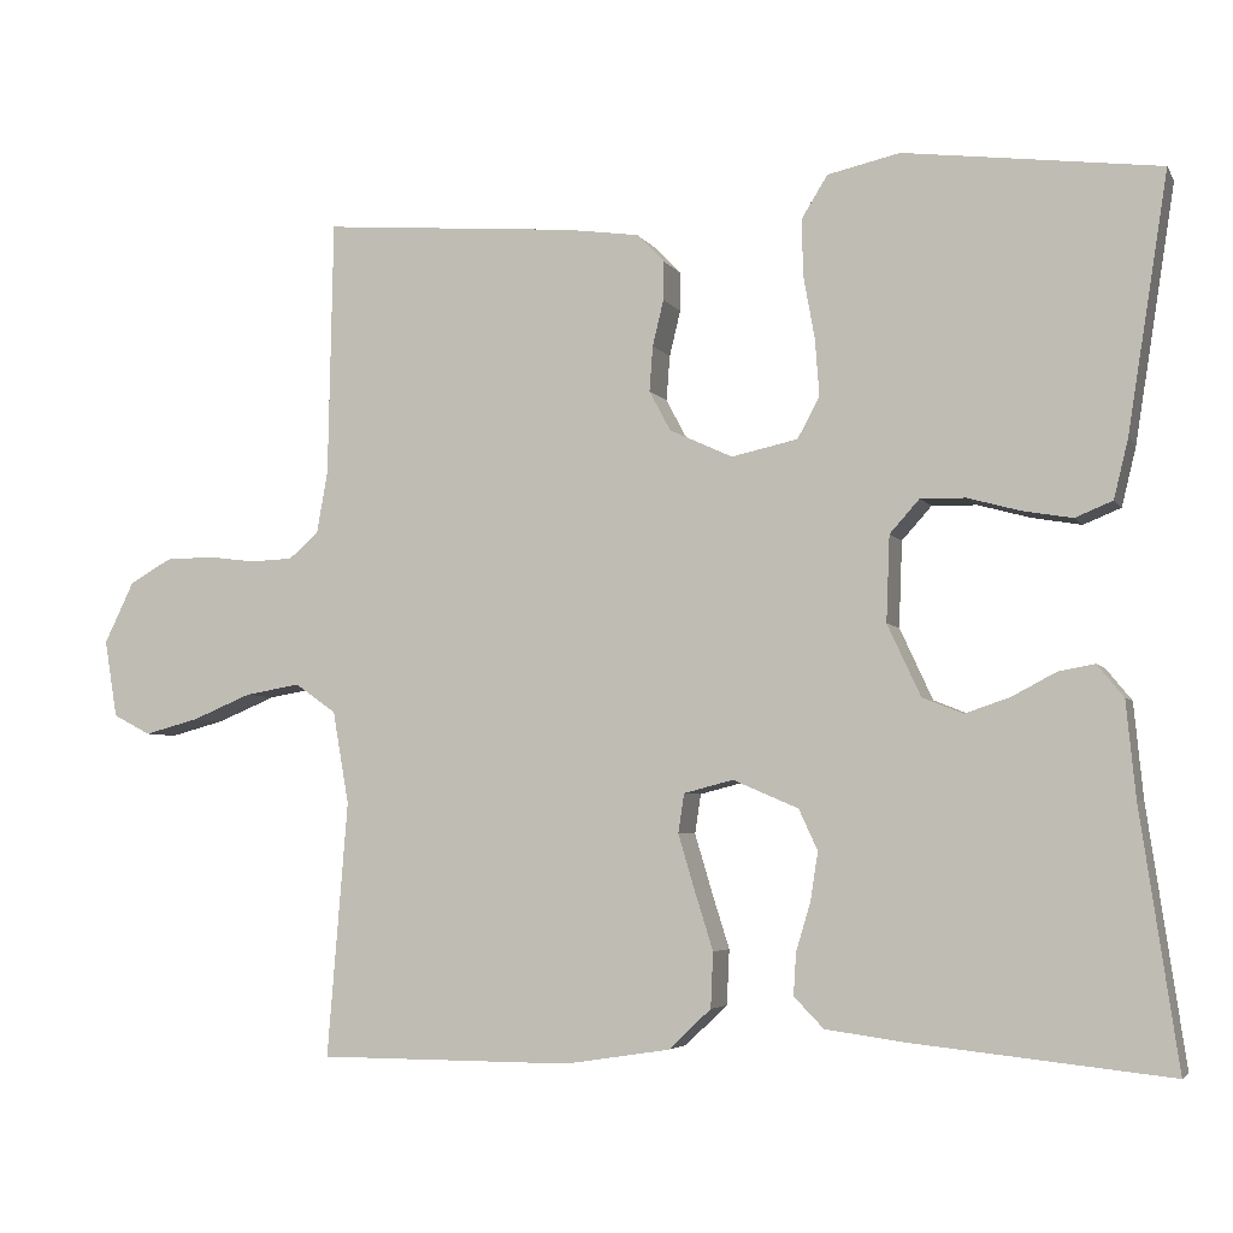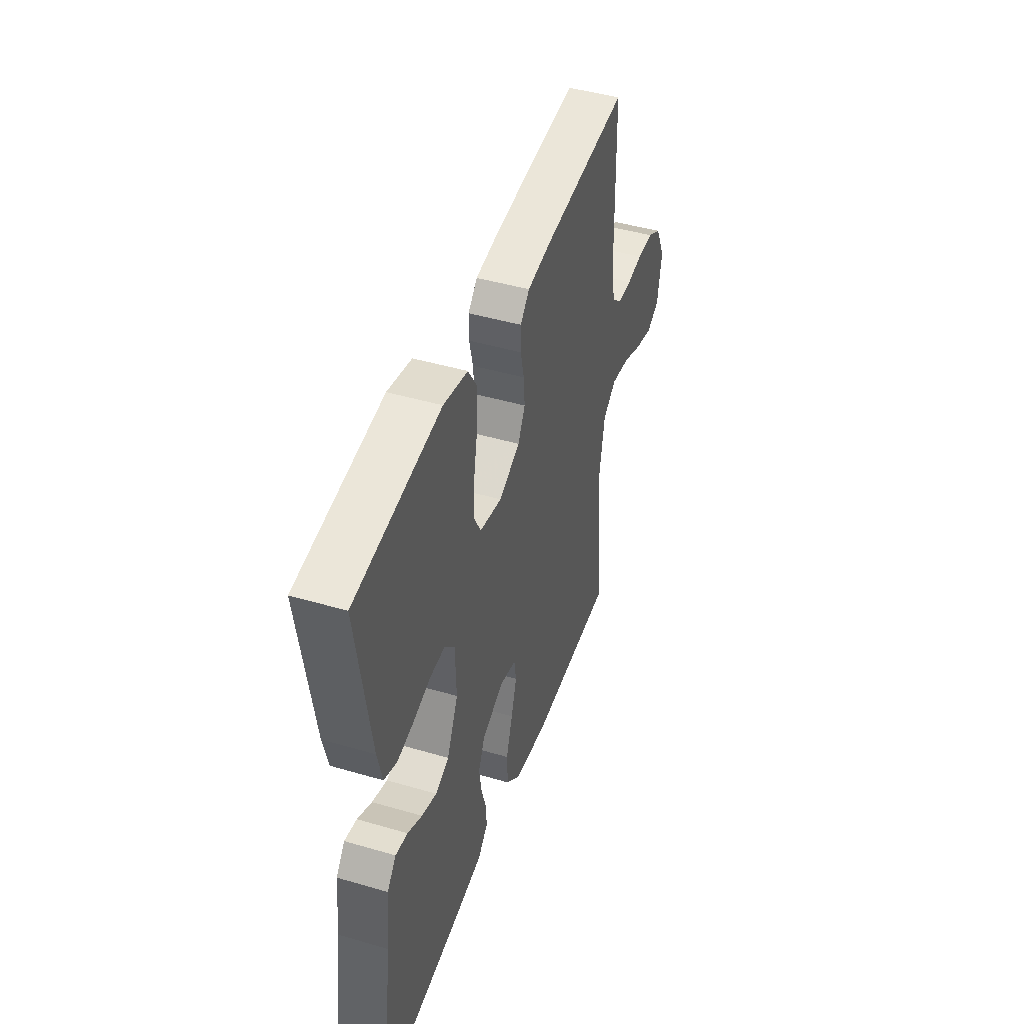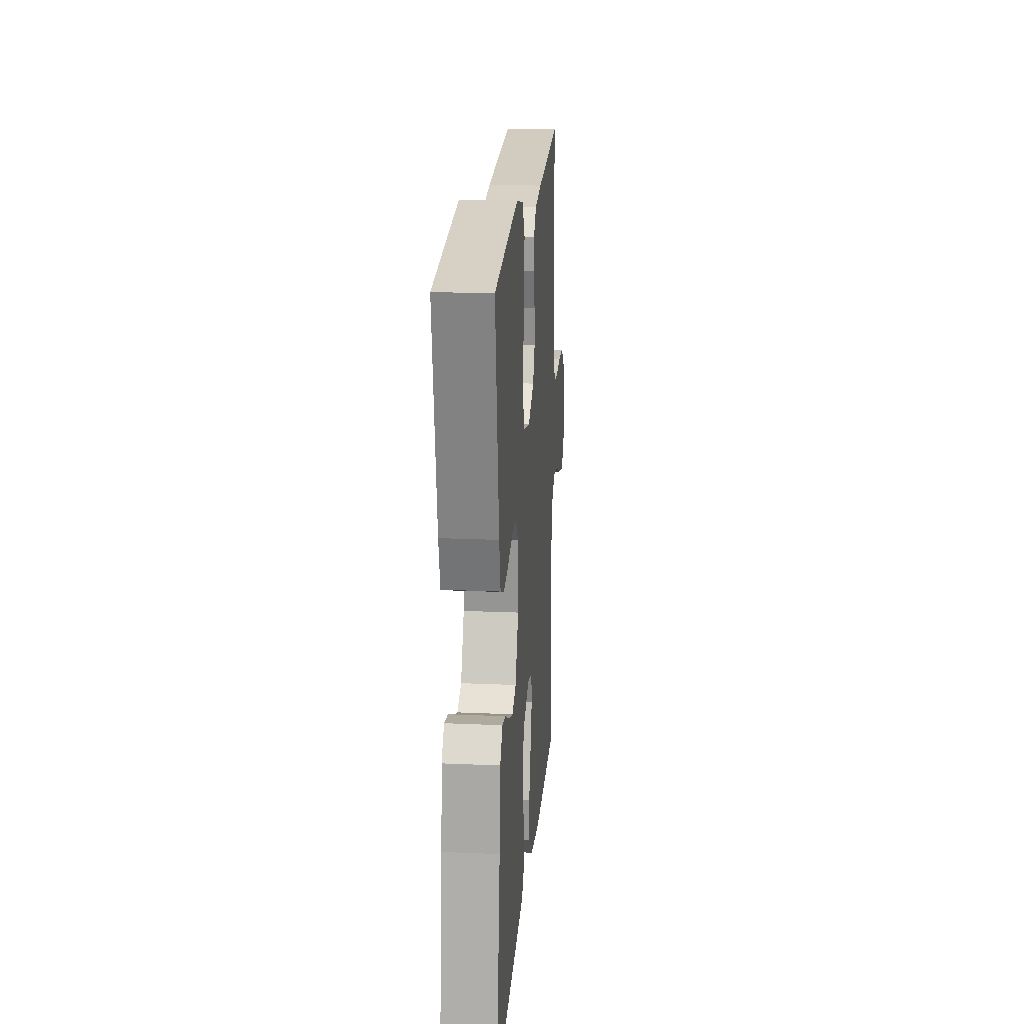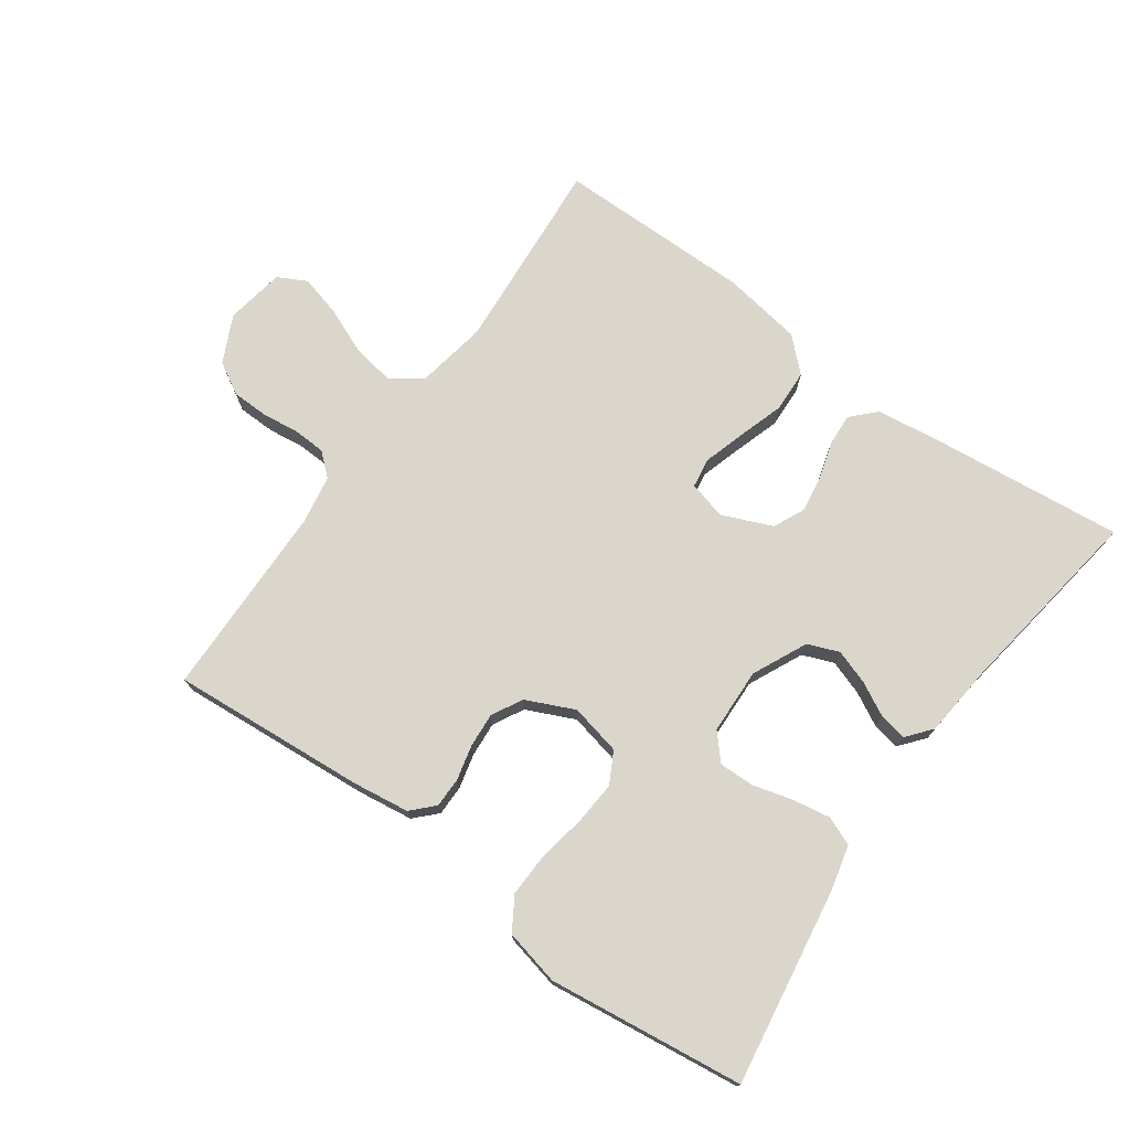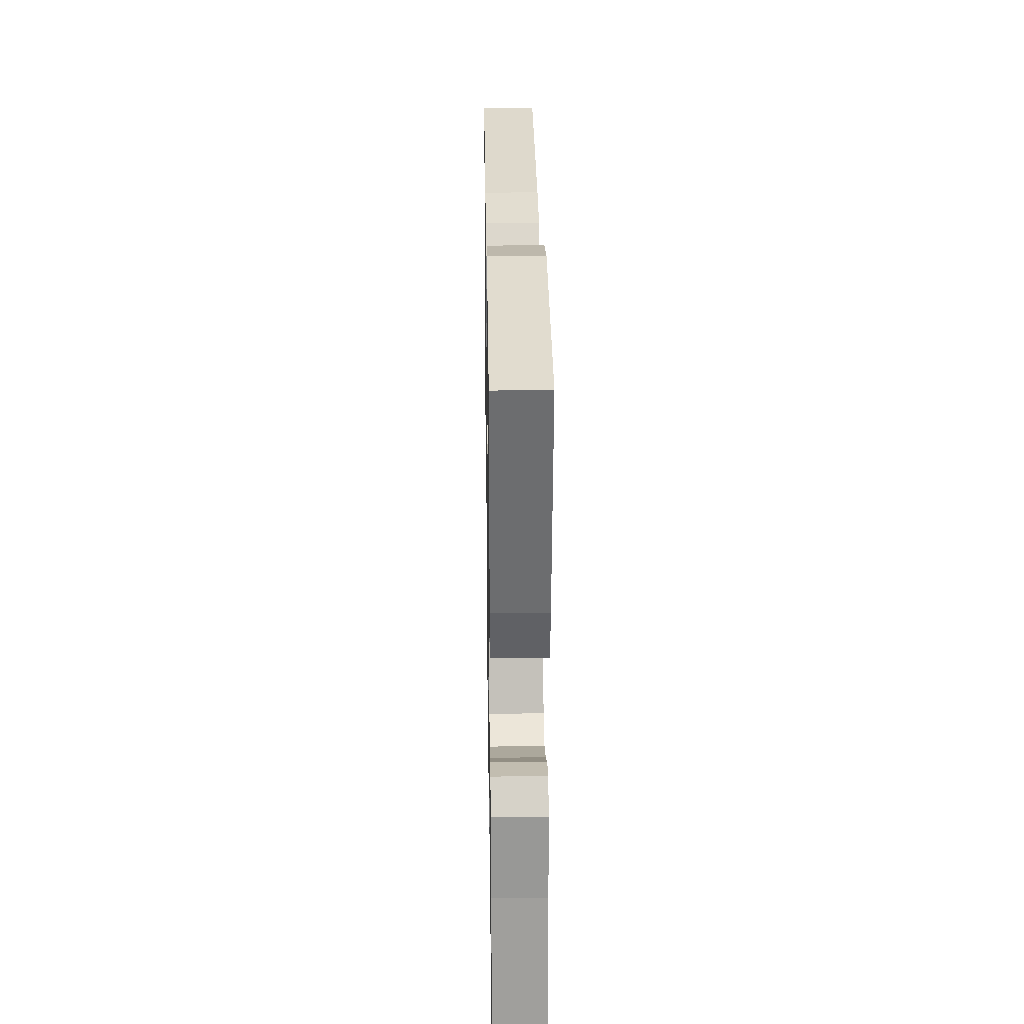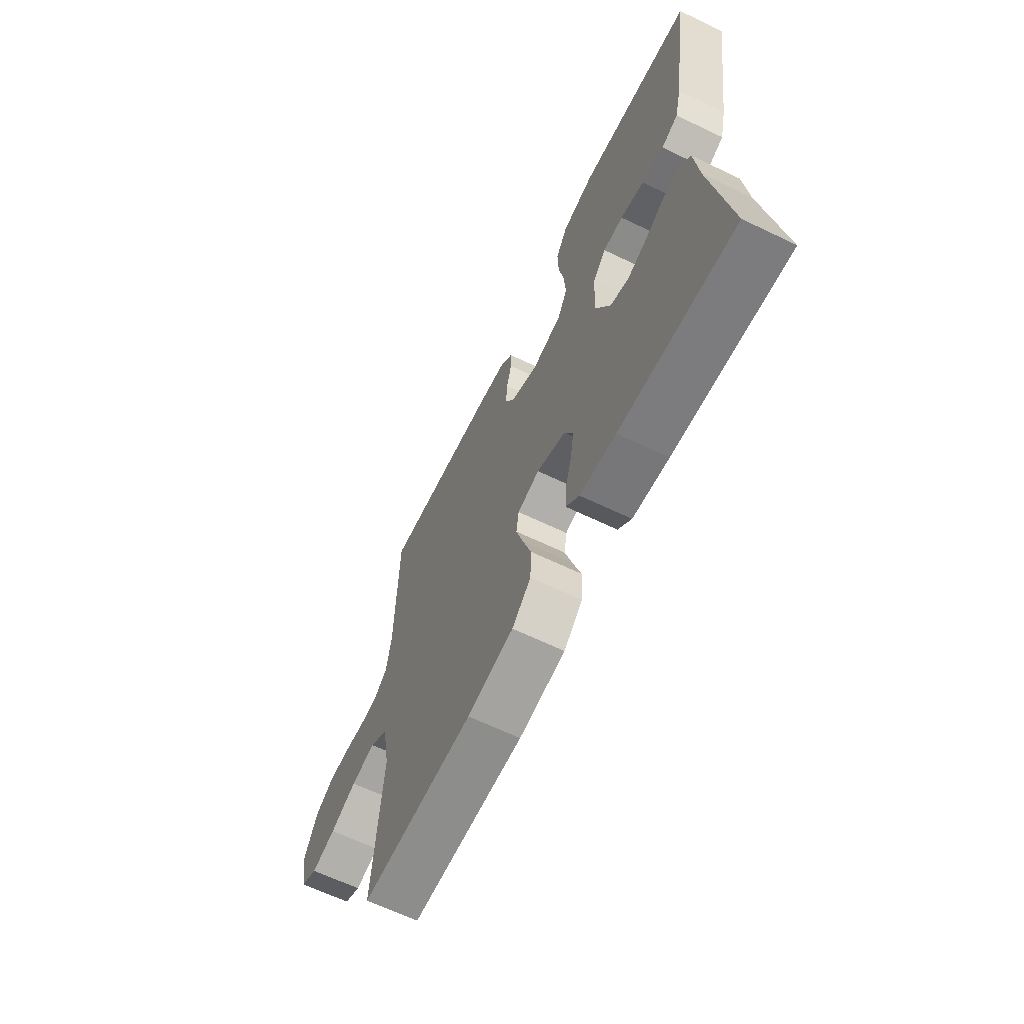
<metadata>
{"format":"obj","ext":"obj","renderer":"f3d","projection":"perspective","resolution":1024,"background":"white","views":[{"elev":-4.6,"azim":17.6,"up":"+Z"},{"elev":45.2,"azim":108.7,"up":"+Z"},{"elev":19.6,"azim":94.7,"up":"+Z"},{"elev":74.0,"azim":35.7,"up":"+Y"},{"elev":27.3,"azim":89.1,"up":"+Z"},{"elev":-64.7,"azim":64.2,"up":"+Z"}]}
</metadata>
<code>
v 0.5 0.07 -0.5
v 0.2 0.07 -0.468
v 0.105 0.07 -0.455
v 0.07 0.07 -0.419
v 0.073 0.07 -0.37
v 0.09 0.07 -0.313
v 0.099 0.07 -0.256
v 0.077 0.07 -0.208
v 0 0.07 -0.175
v -0.058 0.07 -0.19
v -0.065 0.07 -0.236
v -0.046 0.07 -0.3
v -0.024 0.07 -0.37
v -0.027 0.07 -0.435
v -0.077 0.07 -0.482
v -0.2 0.07 -0.501
v -0.5 0.07 -0.5
v -0.476 0.07 -0.2
v -0.495 0.07 -0.091
v -0.543 0.07 -0.057
v -0.608 0.07 -0.068
v -0.678 0.07 -0.097
v -0.742 0.07 -0.114
v -0.786 0.07 -0.091
v -0.801 0.07 0
v -0.766 0.07 0.072
v -0.717 0.07 0.1
v -0.66 0.07 0.101
v -0.604 0.07 0.094
v -0.554 0.07 0.096
v -0.519 0.07 0.126
v -0.506 0.07 0.2
v -0.5 0.07 0.5
v -0.2 0.07 0.476
v -0.114 0.07 0.464
v -0.082 0.07 0.431
v -0.082 0.07 0.385
v -0.095 0.07 0.331
v -0.099 0.07 0.278
v -0.074 0.07 0.231
v 0 0.07 0.197
v 0.078 0.07 0.214
v 0.104 0.07 0.262
v 0.099 0.07 0.329
v 0.086 0.07 0.402
v 0.084 0.07 0.469
v 0.115 0.07 0.519
v 0.2 0.07 0.538
v 0.5 0.07 0.5
v 0.453 0.07 0.2
v 0.436 0.07 0.13
v 0.392 0.07 0.112
v 0.334 0.07 0.122
v 0.272 0.07 0.139
v 0.219 0.07 0.14
v 0.184 0.07 0.101
v 0.18 0.07 0
v 0.219 0.07 -0.084
v 0.267 0.07 -0.103
v 0.32 0.07 -0.085
v 0.371 0.07 -0.058
v 0.414 0.07 -0.05
v 0.445 0.07 -0.088
v 0.456 0.07 -0.2
v 0.5 0 -0.5
v 0.2 0 -0.468
v 0.105 0 -0.455
v 0.07 0 -0.419
v 0.073 0 -0.37
v 0.09 0 -0.313
v 0.099 0 -0.256
v 0.077 0 -0.208
v 0 0 -0.175
v -0.058 0 -0.19
v -0.065 0 -0.236
v -0.046 0 -0.3
v -0.024 0 -0.37
v -0.027 0 -0.435
v -0.077 0 -0.482
v -0.2 0 -0.501
v -0.5 0 -0.5
v -0.476 0 -0.2
v -0.495 0 -0.091
v -0.543 0 -0.057
v -0.608 0 -0.068
v -0.678 0 -0.097
v -0.742 0 -0.114
v -0.786 0 -0.091
v -0.801 0 0
v -0.766 0 0.072
v -0.717 0 0.1
v -0.66 0 0.101
v -0.604 0 0.094
v -0.554 0 0.096
v -0.519 0 0.126
v -0.506 0 0.2
v -0.5 0 0.5
v -0.2 0 0.476
v -0.114 0 0.464
v -0.082 0 0.431
v -0.082 0 0.385
v -0.095 0 0.331
v -0.099 0 0.278
v -0.074 0 0.231
v 0 0 0.197
v 0.078 0 0.214
v 0.104 0 0.262
v 0.099 0 0.329
v 0.086 0 0.402
v 0.084 0 0.469
v 0.115 0 0.519
v 0.2 0 0.538
v 0.5 0 0.5
v 0.453 0 0.2
v 0.436 0 0.13
v 0.392 0 0.112
v 0.334 0 0.122
v 0.272 0 0.139
v 0.219 0 0.14
v 0.184 0 0.101
v 0.18 0 0
v 0.219 0 -0.084
v 0.267 0 -0.103
v 0.32 0 -0.085
v 0.371 0 -0.058
v 0.414 0 -0.05
v 0.445 0 -0.088
v 0.456 0 -0.2
f 62 63 64
f 61 62 64
f 60 61 64
f 4 5 6
f 3 4 6
f 2 3 6
f 1 2 6
f 64 1 6
f 60 64 6
f 59 60 6
f 58 59 6 7
f 57 58 7 8
f 56 57 8 9
f 52 53 54
f 51 52 54
f 50 51 54
f 49 50 54
f 48 49 54
f 47 48 54
f 46 47 54
f 45 46 54
f 44 45 54
f 43 44 54 55
f 42 43 55 56
f 36 37 38
f 35 36 38
f 34 35 38
f 33 34 38
f 32 33 38
f 31 32 38 39
f 30 31 39 40
f 27 28 29
f 26 27 29
f 25 26 29
f 24 25 29
f 23 24 29
f 22 23 29
f 21 22 29
f 20 21 29 30
f 30 40 41
f 20 30 41
f 19 20 41
f 16 17 18
f 15 16 18
f 14 15 18
f 13 14 18
f 12 13 18
f 11 12 18 19
f 56 9 10
f 42 56 10
f 41 42 10
f 19 41 10
f 10 11 19
f 128 127 126
f 128 126 125
f 128 125 124
f 70 69 68
f 70 68 67
f 70 67 66
f 70 66 65
f 70 65 128
f 70 128 124
f 70 124 123
f 71 70 123 122
f 72 71 122 121
f 73 72 121 120
f 118 117 116
f 118 116 115
f 118 115 114
f 118 114 113
f 118 113 112
f 118 112 111
f 118 111 110
f 118 110 109
f 118 109 108
f 119 118 108 107
f 120 119 107 106
f 102 101 100
f 102 100 99
f 102 99 98
f 102 98 97
f 102 97 96
f 103 102 96 95
f 104 103 95 94
f 93 92 91
f 93 91 90
f 93 90 89
f 93 89 88
f 93 88 87
f 93 87 86
f 93 86 85
f 94 93 85 84
f 105 104 94
f 105 94 84
f 105 84 83
f 82 81 80
f 82 80 79
f 82 79 78
f 82 78 77
f 82 77 76
f 83 82 76 75
f 74 73 120
f 74 120 106
f 74 106 105
f 74 105 83
f 83 75 74
f 1 65 66 2
f 2 66 67 3
f 3 67 68 4
f 4 68 69 5
f 5 69 70 6
f 6 70 71 7
f 7 71 72 8
f 8 72 73 9
f 9 73 74 10
f 10 74 75 11
f 11 75 76 12
f 12 76 77 13
f 13 77 78 14
f 14 78 79 15
f 15 79 80 16
f 16 80 81 17
f 17 81 82 18
f 18 82 83 19
f 19 83 84 20
f 20 84 85 21
f 21 85 86 22
f 22 86 87 23
f 23 87 88 24
f 24 88 89 25
f 25 89 90 26
f 26 90 91 27
f 27 91 92 28
f 28 92 93 29
f 29 93 94 30
f 30 94 95 31
f 31 95 96 32
f 32 96 97 33
f 33 97 98 34
f 34 98 99 35
f 35 99 100 36
f 36 100 101 37
f 37 101 102 38
f 38 102 103 39
f 39 103 104 40
f 40 104 105 41
f 41 105 106 42
f 42 106 107 43
f 43 107 108 44
f 44 108 109 45
f 45 109 110 46
f 46 110 111 47
f 47 111 112 48
f 48 112 113 49
f 49 113 114 50
f 50 114 115 51
f 51 115 116 52
f 52 116 117 53
f 53 117 118 54
f 54 118 119 55
f 55 119 120 56
f 56 120 121 57
f 57 121 122 58
f 58 122 123 59
f 59 123 124 60
f 60 124 125 61
f 61 125 126 62
f 62 126 127 63
f 63 127 128 64
f 64 128 65 1

</code>
